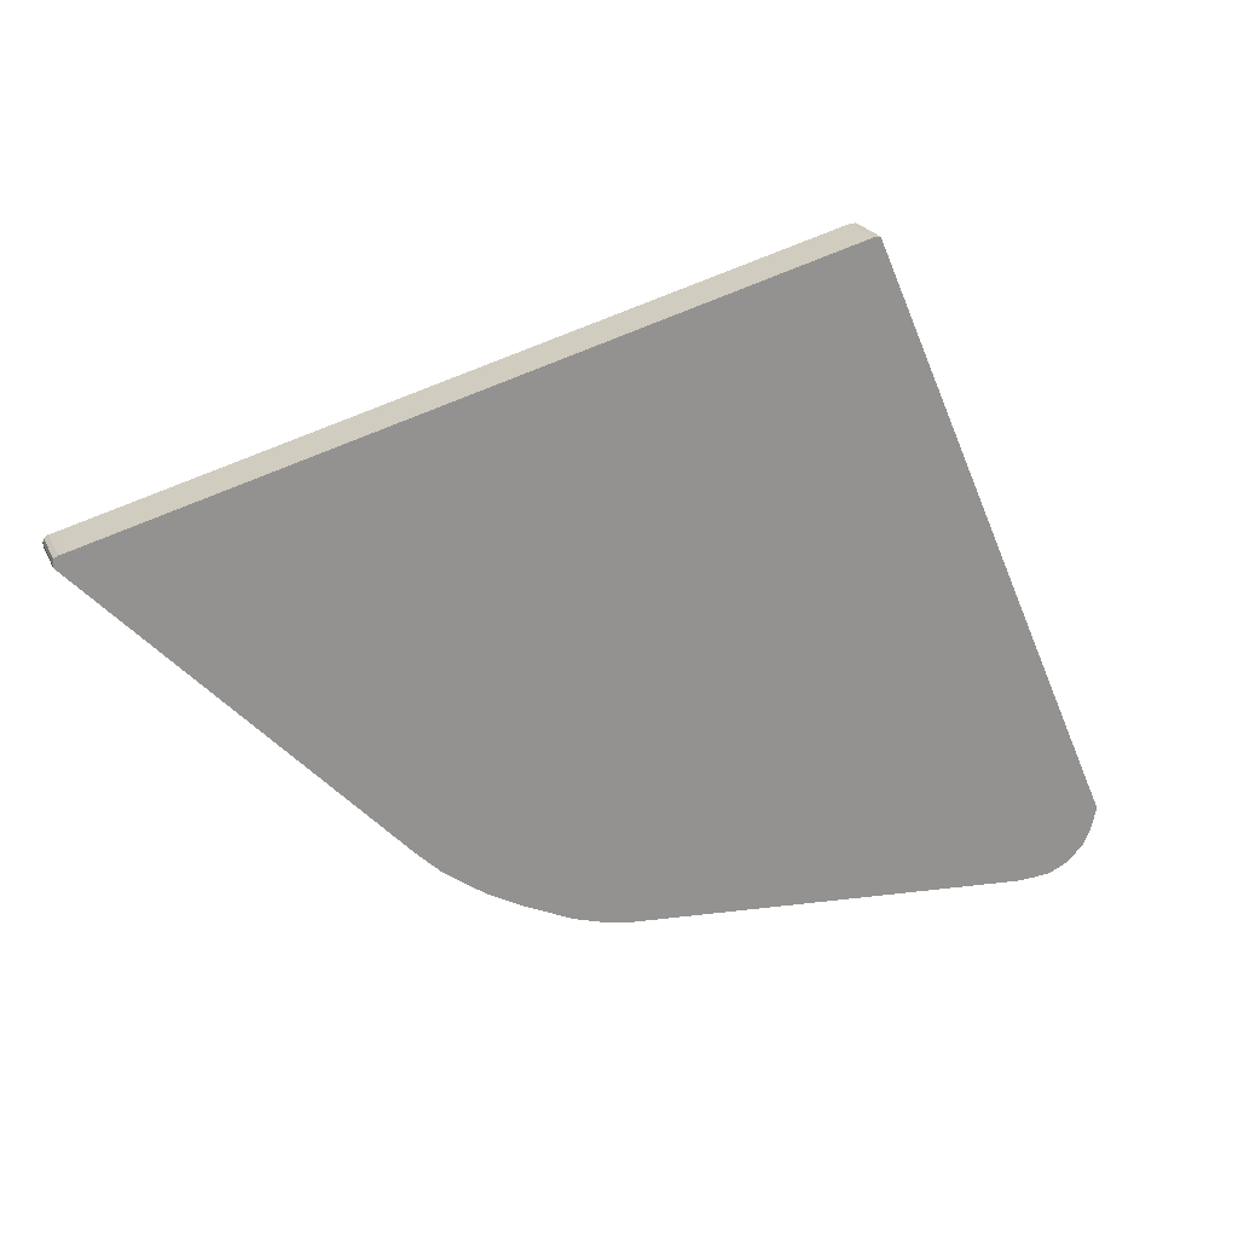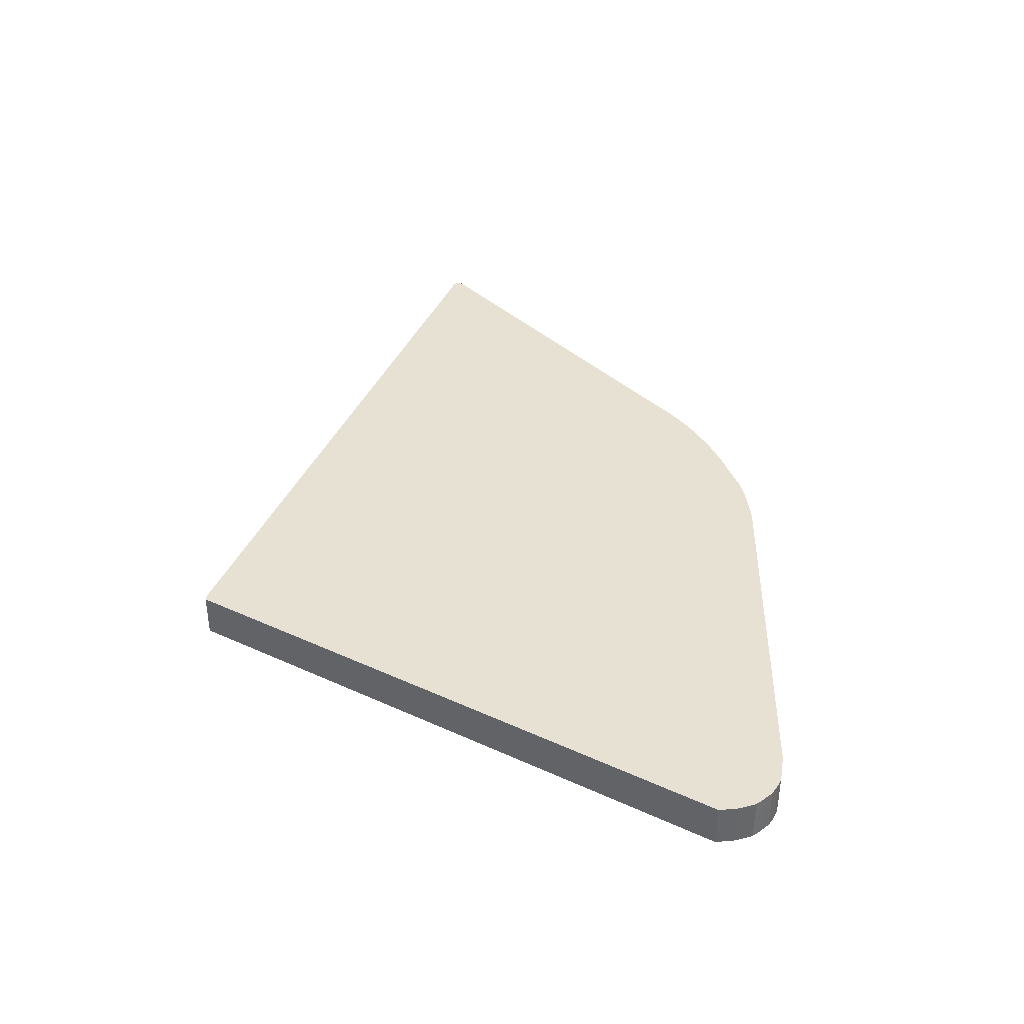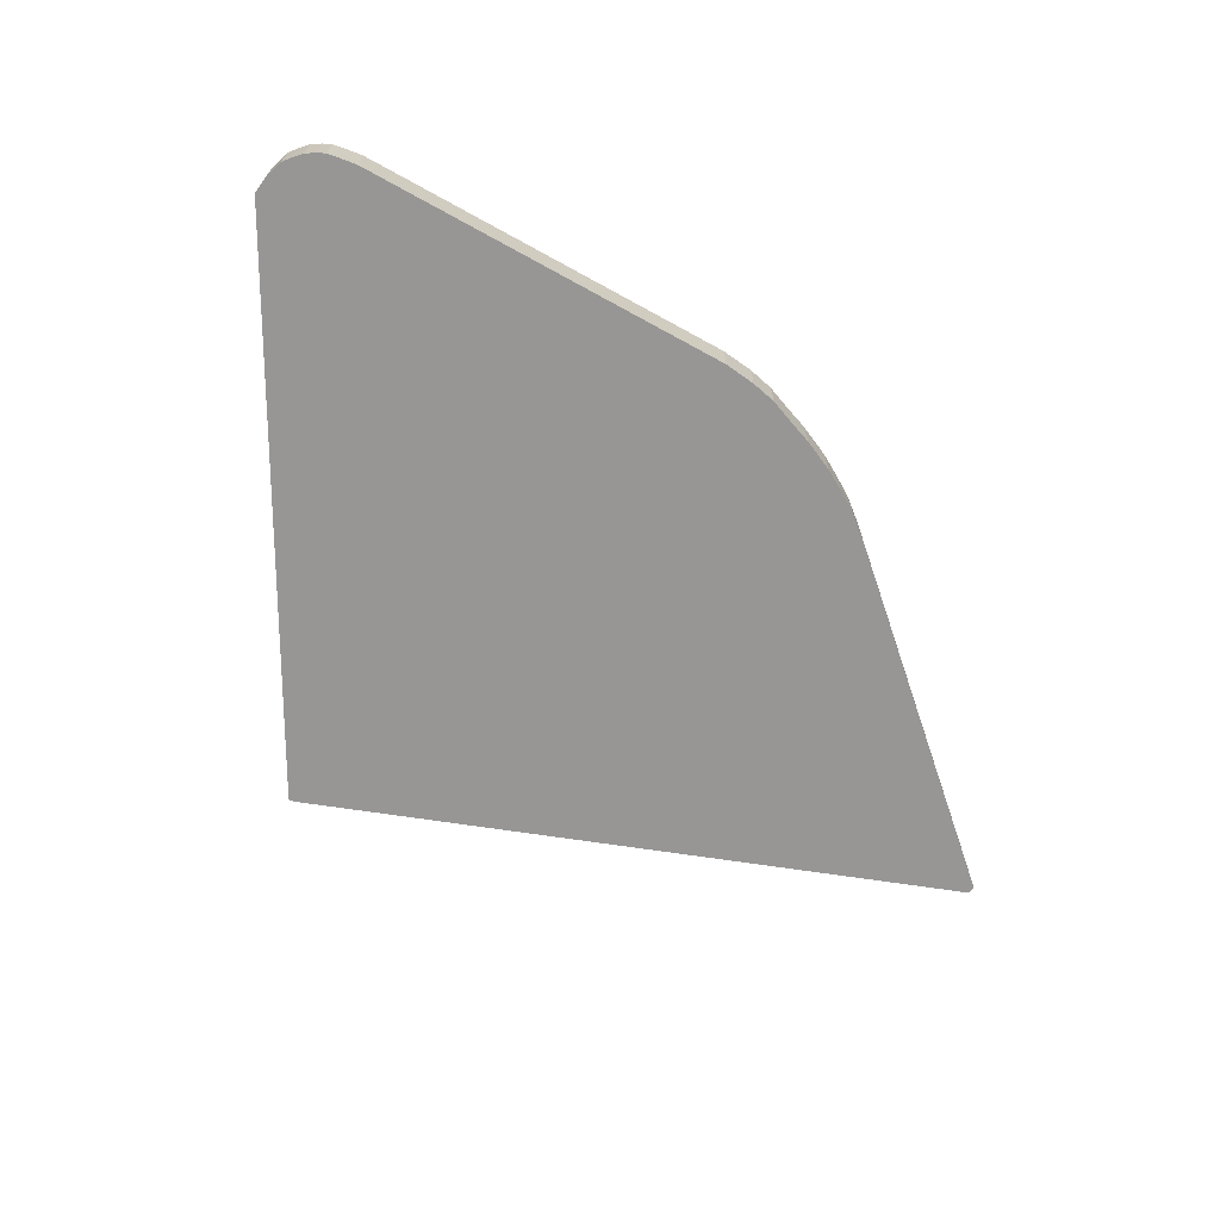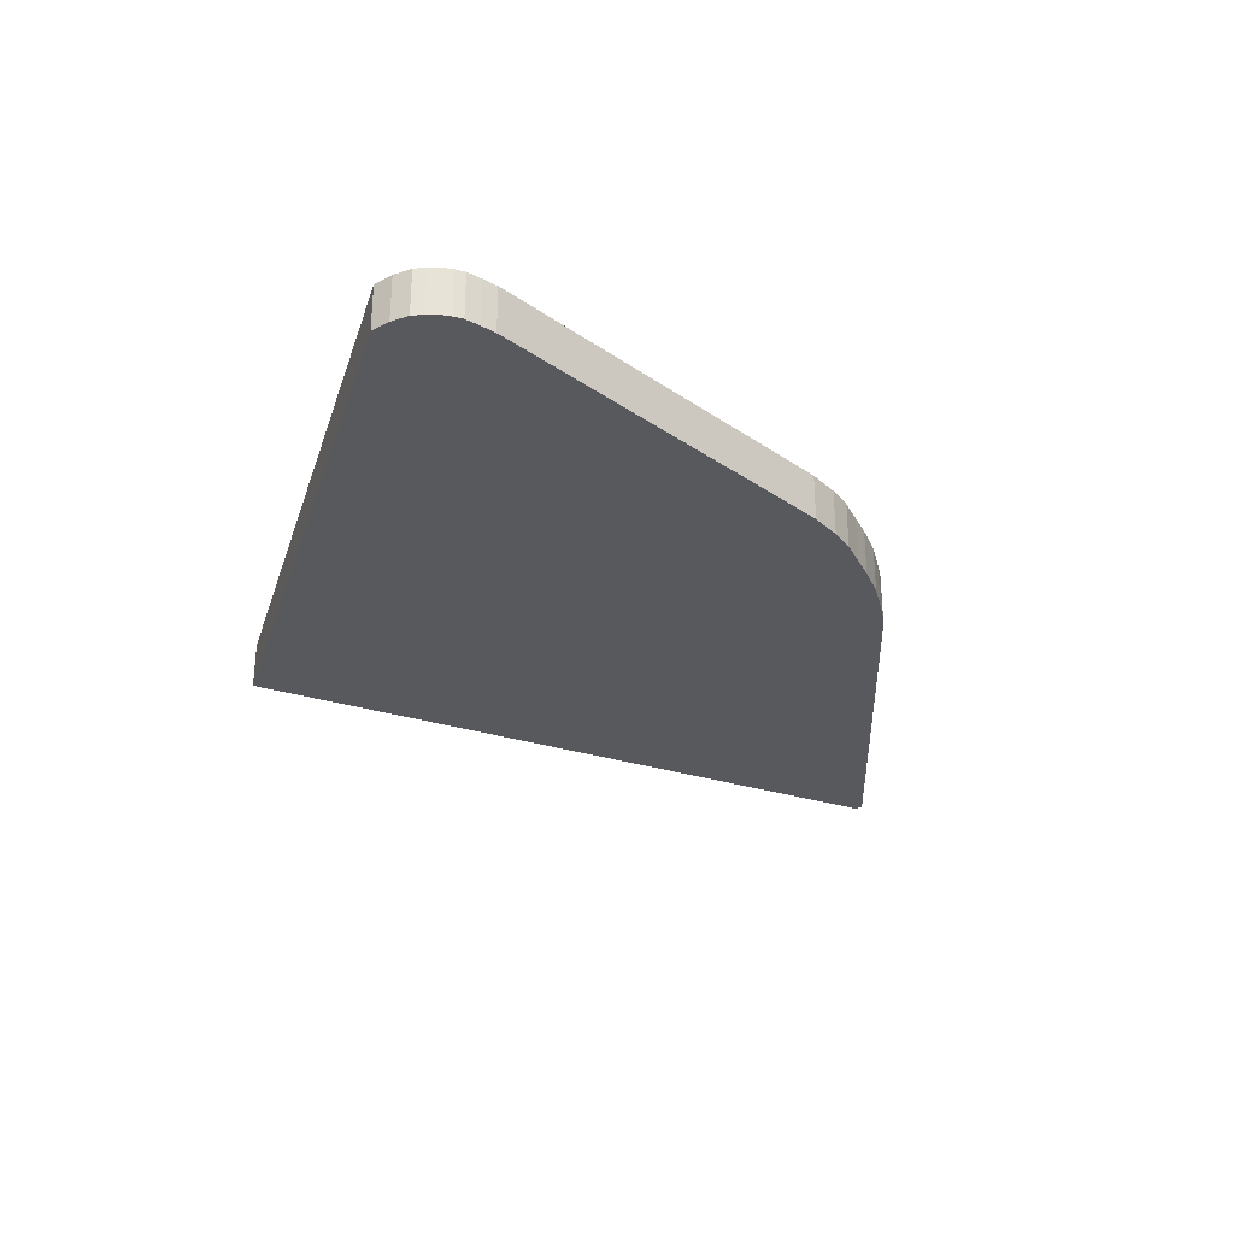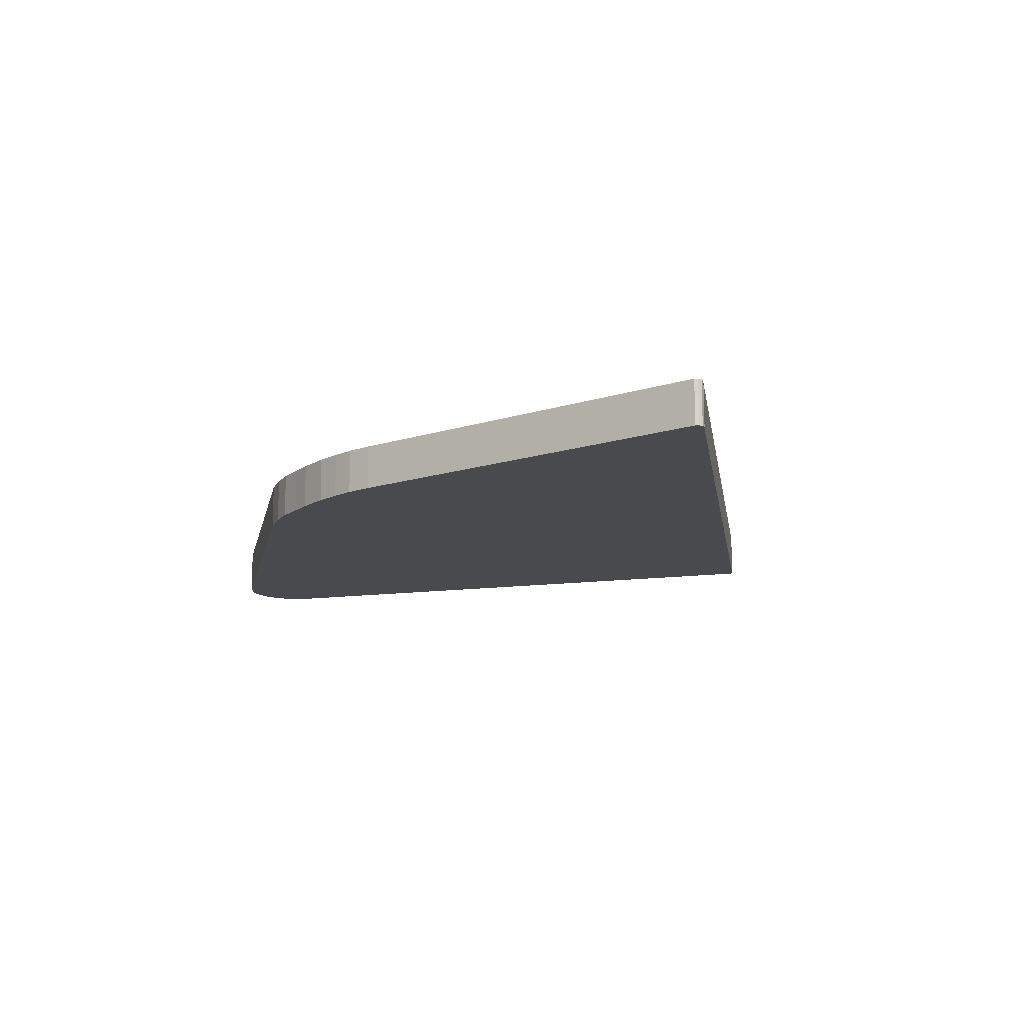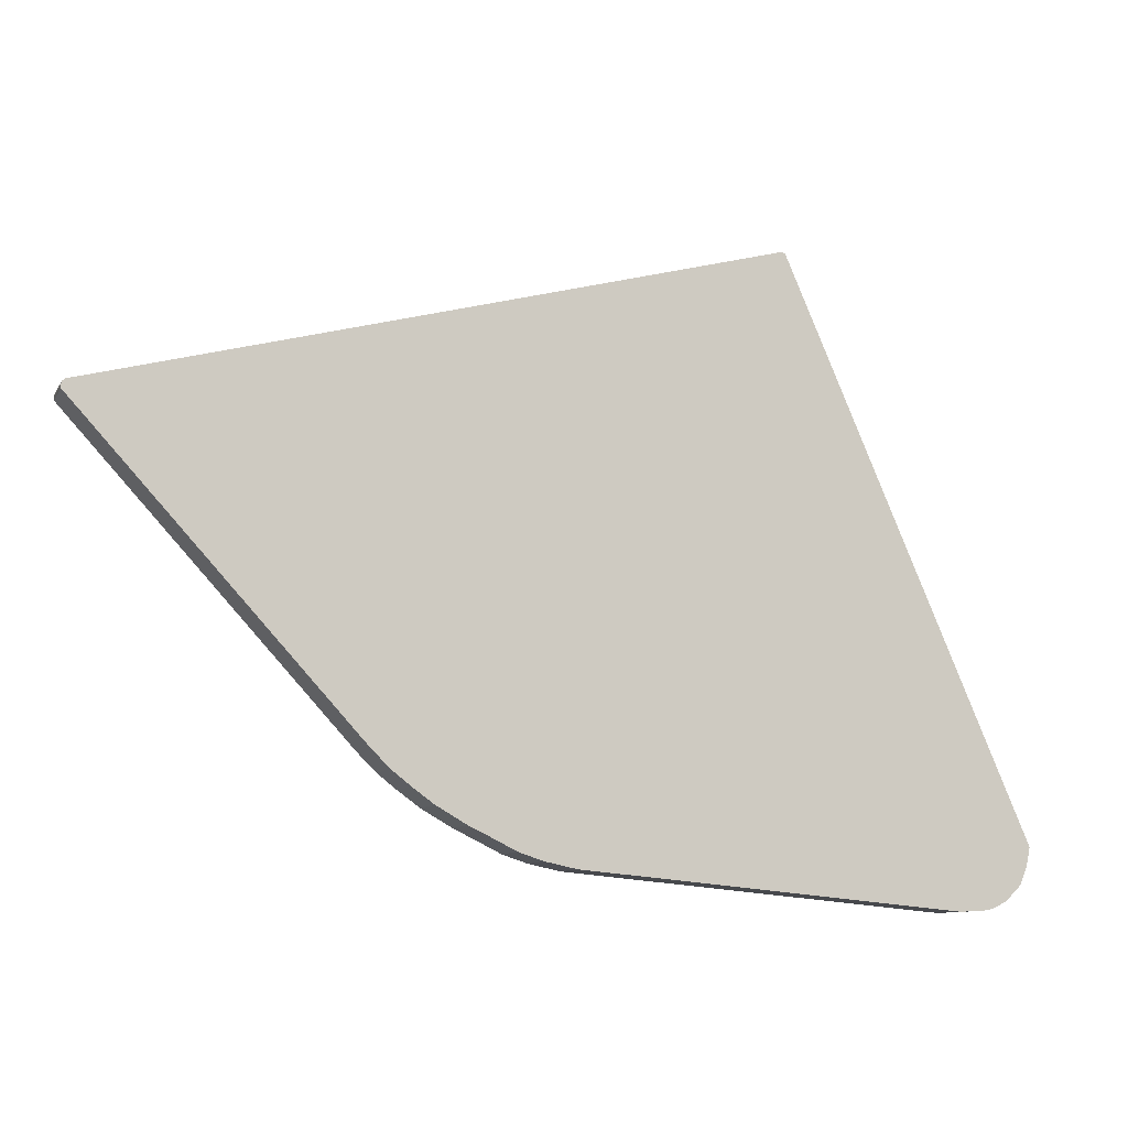
<metadata>
{"format":"obj","ext":"obj","renderer":"f3d","projection":"perspective","resolution":1024,"background":"white","views":[{"elev":23.3,"azim":-20.6,"up":"+Z"},{"elev":38.6,"azim":96.3,"up":"+Y"},{"elev":-67.8,"azim":156.1,"up":"+Y"},{"elev":-29.6,"azim":139.8,"up":"+Y"},{"elev":-13.4,"azim":-96.4,"up":"+Y"},{"elev":-10.0,"azim":-19.5,"up":"+Z"}]}
</metadata>
<code>
o Cube
v 0.5064 0 -0.7359
v 0.7419 0 -1.47
v 0.7521 0 -1.467
v 0.7636 0 -1.461
v 0.773 0 -1.452
v 0.7828 0 -1.442
v 0.7913 0 -1.423
v 0.7964 0 -1.4
v 0.7249 0 -1.472
v 0.7066 0 -1.473
v 0.7066 0 -1.473
v 0.2561 0 -1.433
v 0.219 0 -1.425
v 0.19 0 -1.416
v 0.1615 0 -1.402
v 0.1355 0 -1.389
v 0.1002 0 -1.369
v 0.0746 0 -1.351
v 0.05203 0 -1.334
v 0.02945 0 -1.311
v -0.2949 0 -0.9616
v -0.2953 0 -0.9574
v -0.294 0 -0.9531
v -0.2898 0 -0.9501
v -0.2834 0 -0.9488
v 0.4999 0 -0.7358
v 0.5064 0.05408 -0.7359
v 0.7419 0.05408 -1.47
v 0.7521 0.05408 -1.467
v 0.7636 0.05408 -1.461
v 0.773 0.05408 -1.452
v 0.7828 0.05408 -1.442
v 0.7913 0.05408 -1.423
v 0.7964 0.05408 -1.4
v 0.7249 0.05408 -1.472
v 0.7066 0.05408 -1.473
v 0.2561 0.05408 -1.433
v 0.219 0.05408 -1.425
v 0.19 0.05408 -1.416
v 0.1615 0.05408 -1.402
v 0.1355 0.05408 -1.389
v 0.1002 0.05408 -1.369
v 0.0746 0.05408 -1.351
v 0.05203 0.05408 -1.334
v 0.02945 0.05408 -1.311
v -0.2949 0.05408 -0.9616
v -0.2953 0.05408 -0.9574
v -0.294 0.05408 -0.9531
v -0.2898 0.05408 -0.9501
v -0.2834 0.05408 -0.9488
v 0.4999 0.05408 -0.7358
f 4 5 31 30
f 19 18 43 44
f 14 13 38 39
f 26 25 50 51
f 3 4 30 29
f 18 17 42 43
f 15 14 39 40
f 40 39 38 37 36 35 28 29 30 31 32 33 34 27 51 50 49 48 47 46 45 44 43 42 41
f 15 16 17 18 19 20 21 22 23 24 25 26 1 8 7 6 5 4 3 2 9 11 12 13 14
f 11 9 35 36
f 13 12 37 38
f 20 19 44 45
f 5 6 32 31
f 1 26 51 27
f 12 11 36 37
f 21 20 45 46
f 6 7 33 32
f 22 21 46 47
f 7 8 34 33
f 23 22 47 48
f 8 1 27 34
f 9 2 28 35
f 24 23 48 49
f 16 15 40 41
f 17 16 41 42
f 2 3 29 28
f 25 24 49 50
l 10 11
l 9 10

</code>
